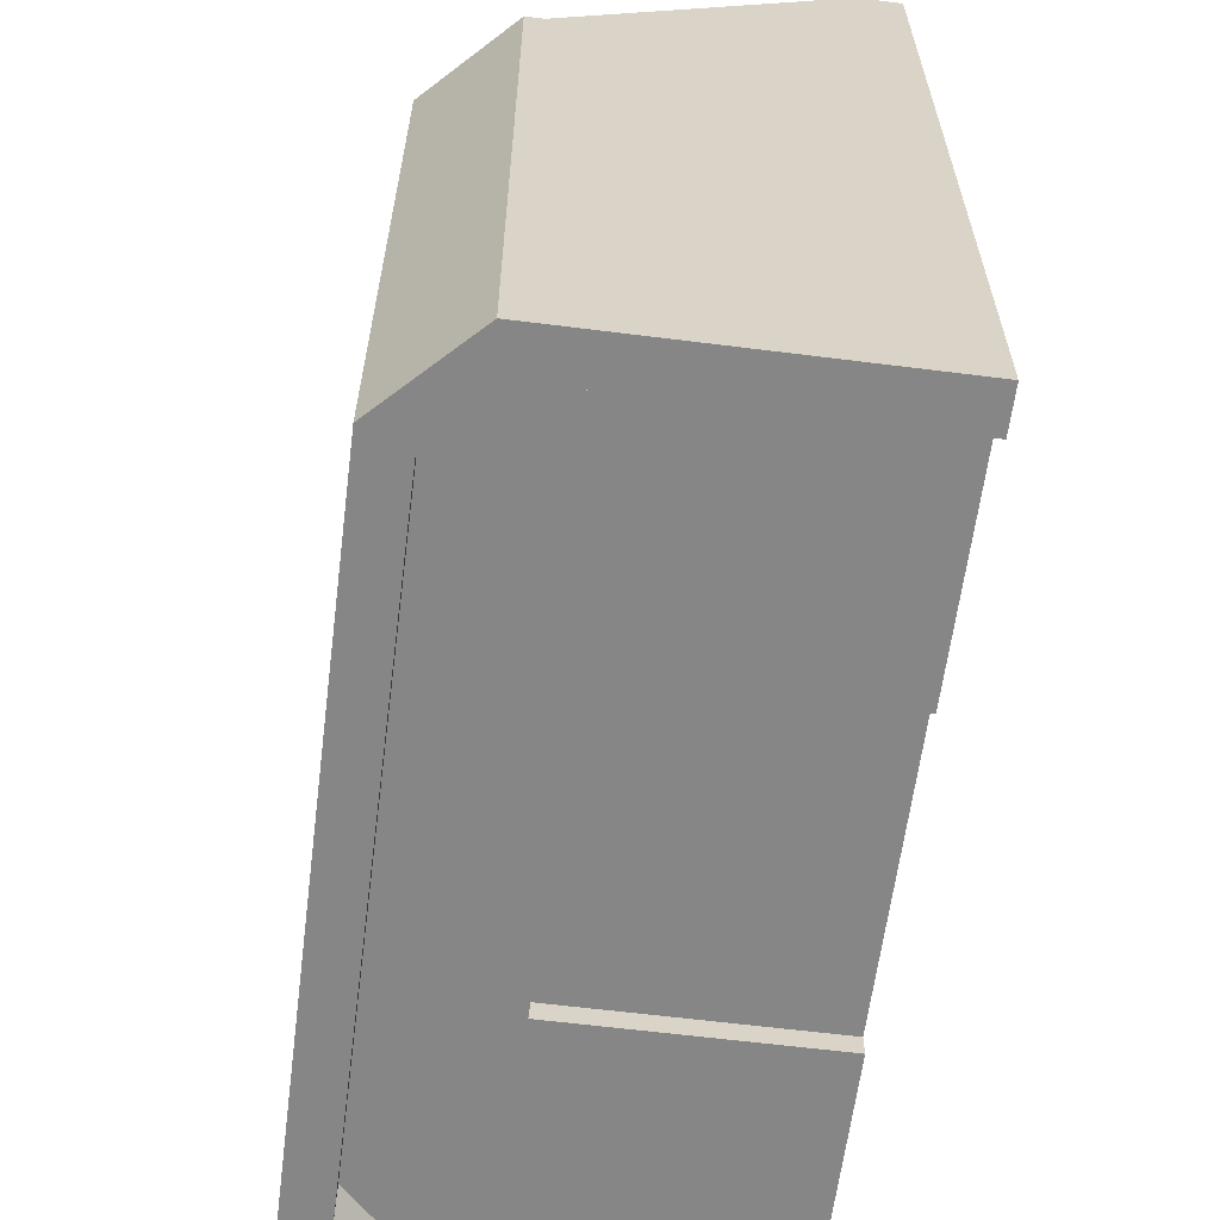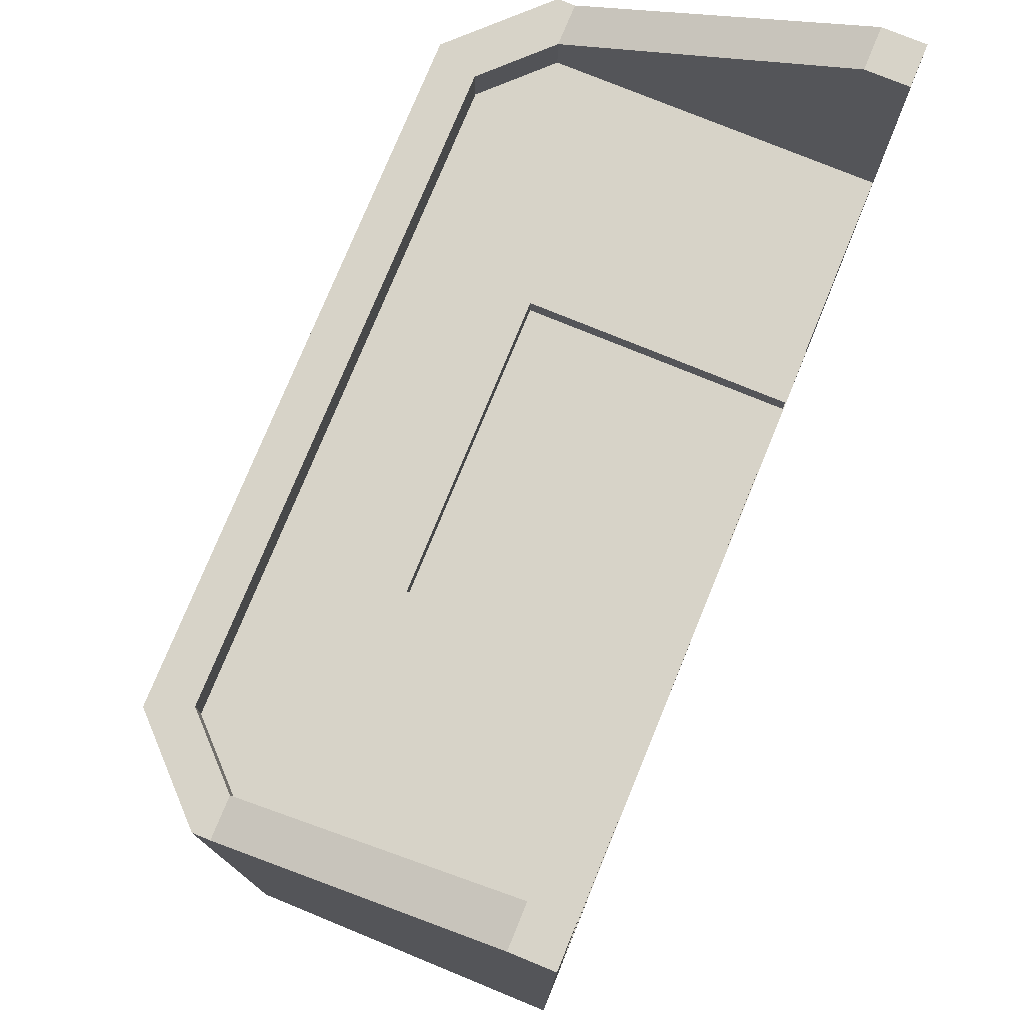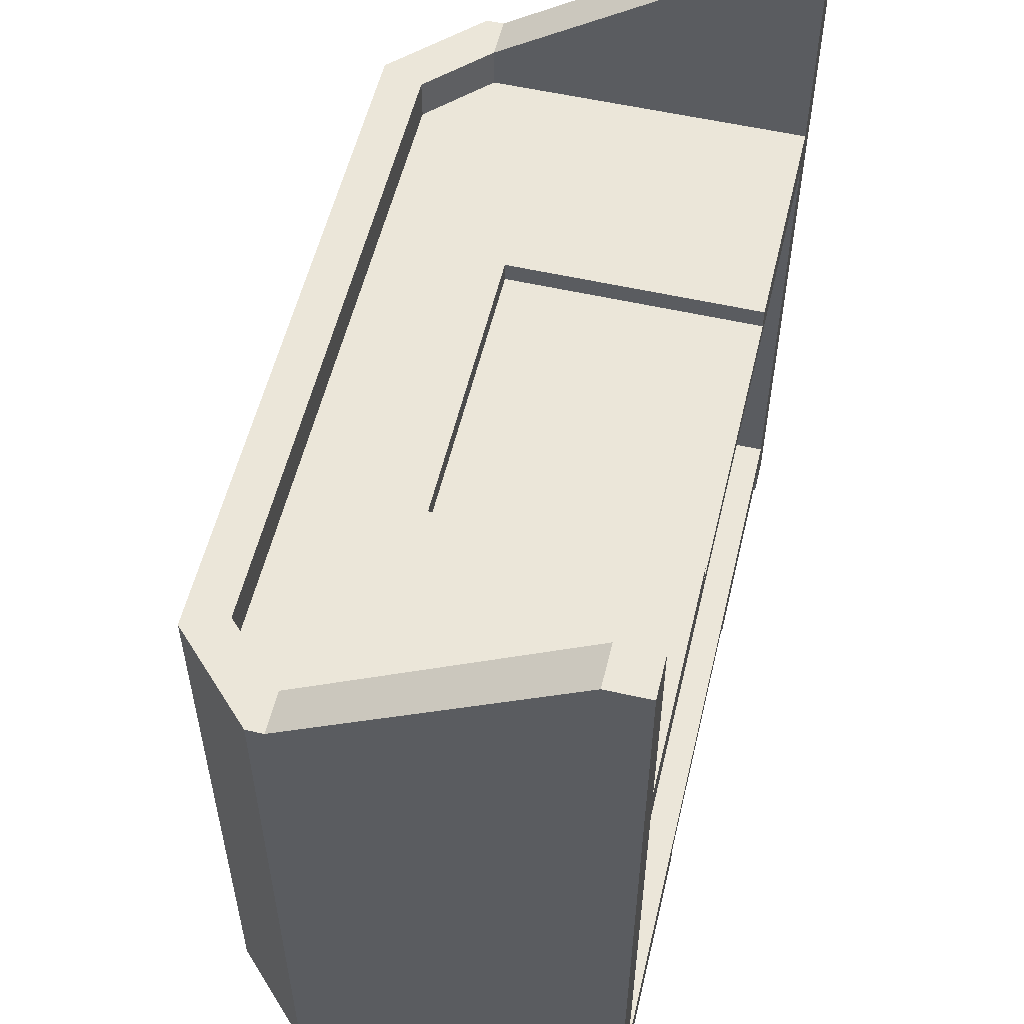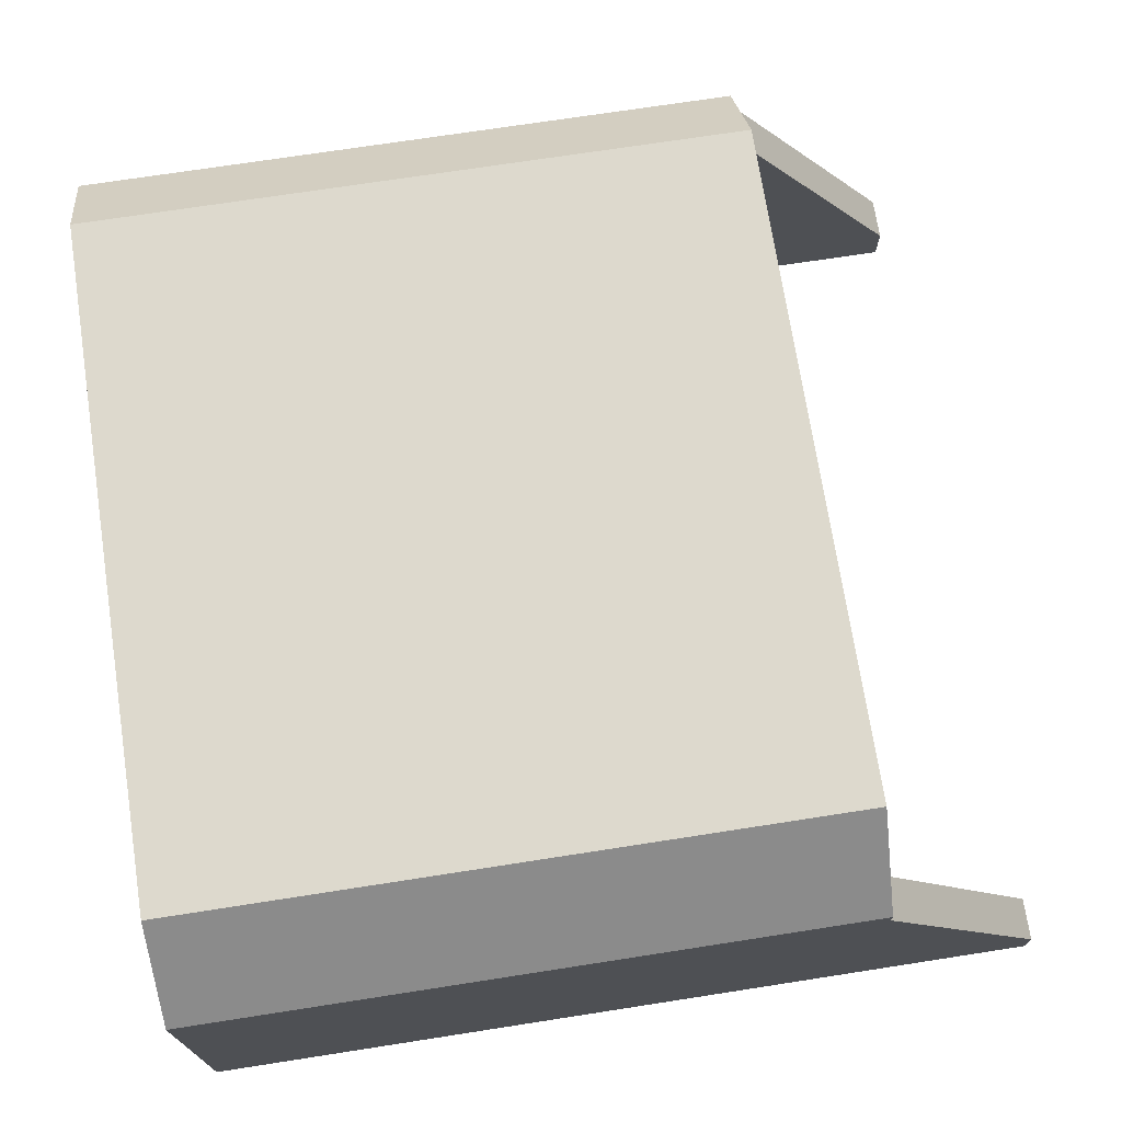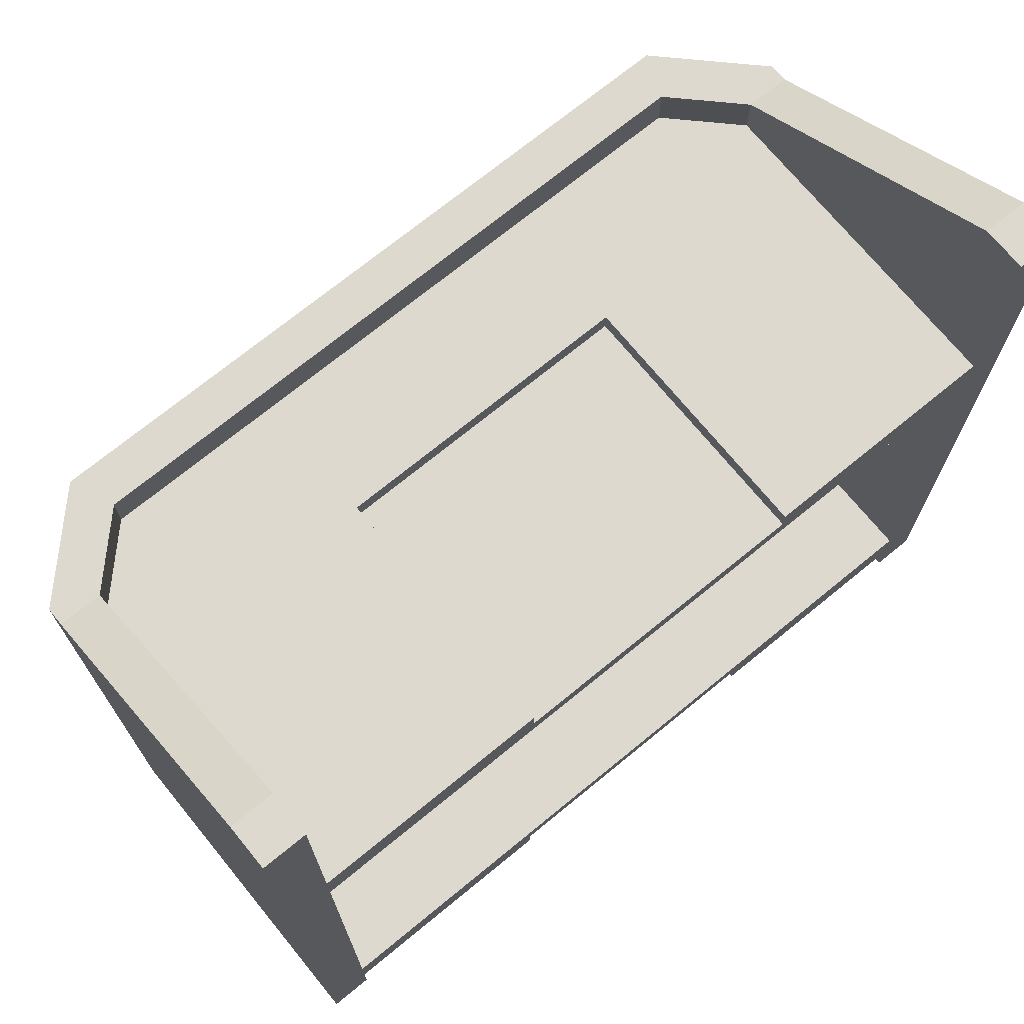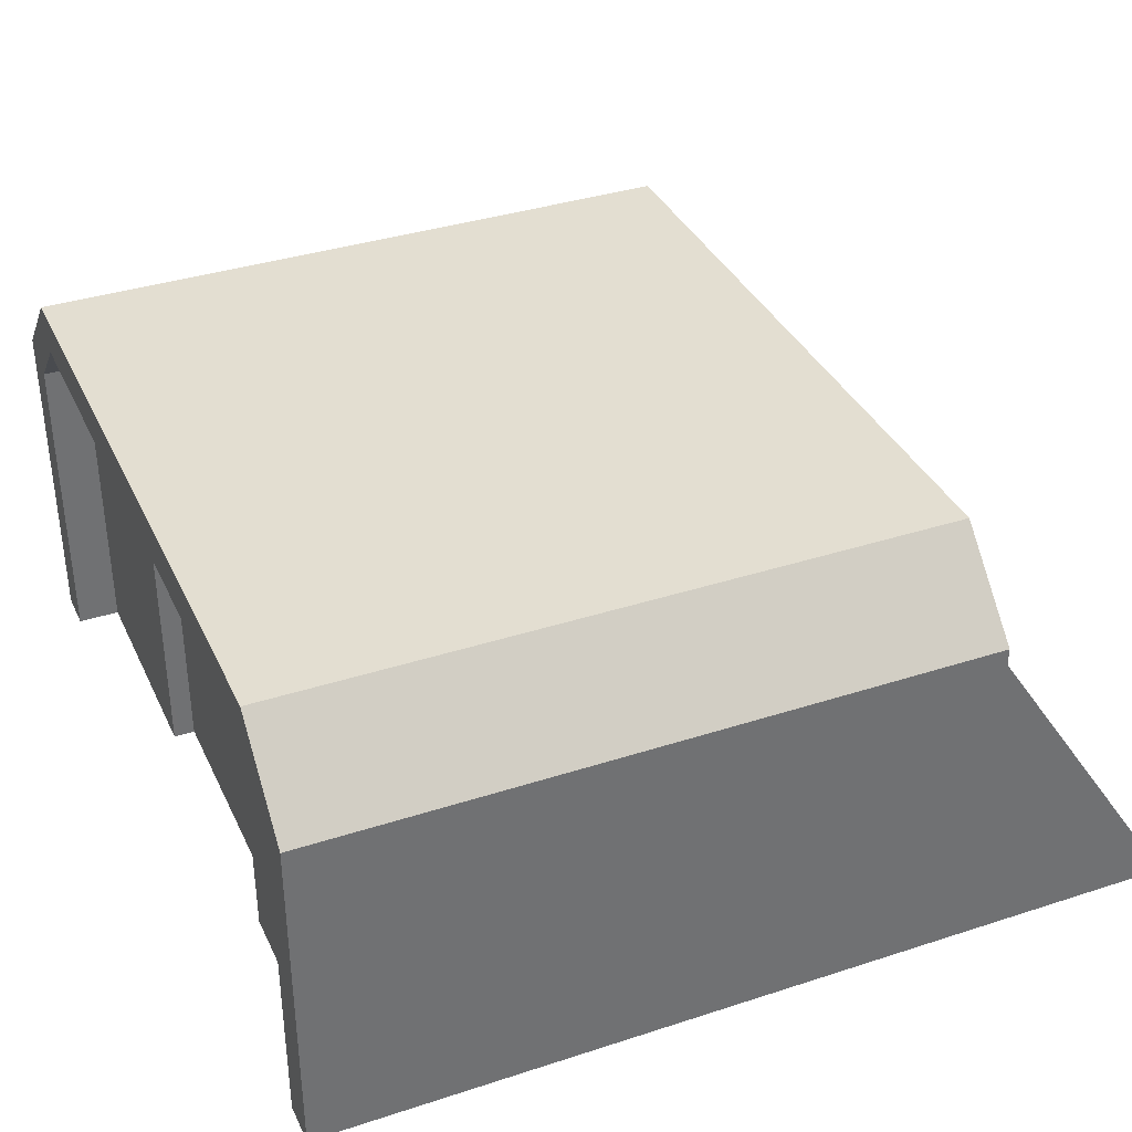
<metadata>
{"format":"obj","ext":"obj","renderer":"f3d","projection":"perspective","resolution":1024,"background":"white","views":[{"elev":-62.0,"azim":-97.3,"up":"+Z"},{"elev":76.6,"azim":-67.7,"up":"+Z"},{"elev":55.6,"azim":-76.6,"up":"+Z"},{"elev":71.9,"azim":-98.8,"up":"+Y"},{"elev":71.7,"azim":-39.3,"up":"+Z"},{"elev":36.2,"azim":-113.0,"up":"+Y"}]}
</metadata>
<code>
o hangar_smallB
v -1 0.1 1
v -1 0.2 -1
v -1 0.1 -1
v -1 0.2 0.8341
v -1 0.4 0.7023
v -1 0.7586 0.5659
v -1 0.8 -1
v -1 0.4 -1
v -1 0.8 0.5659
v -0.9 0.1 -1
v -0.9 0.7586 -1
v -0.7586 0.9 -1
v -0.8 1 -1
v 0.8 1 -1
v 0.7586 0.9 -1
v 1 0.8 -1
v 0.9 0.7586 -1
v 1 0.4 -1
v 1 0.2 -1
v 0.9 0.1 -1
v 1 0.1 -1
v -0.7 1 -1
v 0.7 1 -1
v 0.7 1 0.5659
v -0.7 1 0.5659
v 1 0.8 0.5659
v 0.9 0.7586 0.5659
v 1 0.7586 0.5659
v 0.7586 0.9 0.5659
v 0.8 1 0.5659
v -0.8 1 0.5659
v -0.7586 0.9 0.5659
v -0.9 0.7586 0.5659
v -0.9 0.1 1
v 1 0.4 0.7023
v 1 0.1 1
v 1 0.2 0.8341
v 0.9 0.1 1
v 0.9 0 -1
v 1 0 -1
v -0.9 0 -1
v -1 0 -1
v 1 -0 1
v 0.9 -0 1
v -1 -0 1
v -0.9 -0 1
v -0.35 0 -0.85
v -0.25 0.5 -0.85
v -0.25 0 -0.85
v -0.35 0.1 -0.85
v -0.35 0.6 -0.85
v 0.25 0.5 -0.85
v 0.35 0.6 -0.85
v 0.35 0.1 -0.85
v 0.35 0 -0.85
v 0.25 0 -0.85
v 0.35 0.1 -0.8
v 0.35 0.6 -0.8
v 0.35 0.6 -0.9
v 0.35 0 -0.9
v 0.35 0.1 -0.9
v -0.35 0.6 -0.8
v -0.35 0.6 -0.9
v -0.35 0.1 -0.8
v -0.35 0 -0.9
v -0.35 0.1 -0.9
v 0.9 0.7586 -0.9
v 0.7586 0.9 -0.8
v 0.9 0.7586 -0.8
v 0.7586 0.9 -0.9
v -0.9 0 -0.8
v -0.9 0 -0.9
v -0.25 0 -0.8
v -0.9 0.7586 -0.9
v -0.9 0.7586 -0.8
v 0.9 0 -0.9
v 0.9 0 -0.8
v 0.25 0 -0.8
v 0.25 0.5 -0.8
v -0.25 0.5 -0.8
v 0.8 0.1 -0.8
v 0.8 0.7172 -0.8
v 0.7172 0.8 -0.8
v -0.7172 0.8 -0.8
v -0.8 0.1 -0.8
v -0.8 0.7172 -0.8
v -0.7586 0.9 -0.8
v -0.7586 0.9 -0.9
v -0.8 0.1 -0.9
v -0.8 0.7172 -0.9
v -0.7172 0.8 -0.9
v 0.7172 0.8 -0.9
v 0.8 0.7172 -0.9
v 0.8 0.1 -0.9
v 0.35 -0 0.4159
v 0.25 0.5 0.4159
v 0.25 -0 0.4159
v 0.35 0.1 0.4159
v 0.35 0.6 0.4159
v -0.25 0.5 0.4159
v -0.35 0.6 0.4159
v -0.35 0.1 0.4159
v -0.35 -0 0.4159
v -0.25 -0 0.4159
v -0.35 0.1 0.3659
v -0.35 0.6 0.3659
v -0.35 0.6 0.4659
v -0.35 -0 0.4659
v -0.35 0.1 0.4659
v 0.35 0.6 0.3659
v 0.35 0.6 0.4659
v 0.35 0.1 0.3659
v 0.35 -0 0.4659
v 0.35 0.1 0.4659
v -0.9 0.7586 0.4659
v -0.7586 0.9 0.3659
v -0.9 0.7586 0.3659
v -0.7586 0.9 0.4659
v 0.9 -0 0.3659
v 0.9 -0 0.4659
v 0.25 -0 0.3659
v 0.9 0.7586 0.4659
v 0.9 0.7586 0.3659
v -0.9 -0 0.4659
v -0.9 -0 0.3659
v -0.25 -0 0.3659
v -0.25 0.5 0.3659
v 0.25 0.5 0.3659
v -0.8 0.1 0.3659
v -0.8 0.7172 0.3659
v -0.7172 0.8 0.3659
v 0.7172 0.8 0.3659
v 0.8 0.1 0.3659
v 0.8 0.7172 0.3659
v 0.7586 0.9 0.3659
v 0.7586 0.9 0.4659
v 0.8 0.1 0.4659
v 0.8 0.7172 0.4659
v 0.7172 0.8 0.4659
v -0.7172 0.8 0.4659
v -0.8 0.7172 0.4659
v -0.8 0.1 0.4659
f 1 2 3
f 2 1 4
f 1 5 4
f 6 5 1
f 7 5 6
f 5 7 8
f 9 7 6
f 2 10 3
f 10 2 11
f 11 2 8
f 11 8 7
f 11 7 12
f 12 7 13
f 14 12 13
f 14 15 12
f 16 15 14
f 16 17 15
f 18 17 16
f 19 17 18
f 19 20 17
f 20 19 21
f 14 13 22
f 14 22 23
f 22 24 23
f 24 22 25
f 26 27 28
f 27 26 29
f 29 26 30
f 31 29 30
f 31 32 29
f 9 32 31
f 6 32 9
f 32 6 33
f 31 30 24
f 31 24 25
f 34 6 1
f 6 34 33
f 26 18 16
f 18 26 28
f 18 28 35
f 35 28 36
f 35 36 37
f 21 37 36
f 37 21 19
f 28 38 36
f 38 28 27
f 79 73 78
f 73 79 80
f 56 73 49
f 73 56 78
f 48 56 49
f 56 48 52
f 127 121 126
f 121 127 128
f 104 121 97
f 121 104 126
f 96 104 97
f 104 96 100
f 39 21 40
f 21 39 20
f 13 25 22
f 25 13 31
f 3 41 42
f 41 3 10
f 12 33 11
f 33 12 32
f 30 16 14
f 16 30 26
f 23 30 14
f 30 23 24
f 29 12 15
f 12 29 32
f 17 29 15
f 29 17 27
f 9 13 7
f 13 9 31
f 43 39 40
f 39 43 44
f 36 40 21
f 40 36 43
f 45 3 42
f 3 45 1
f 10 46 41
f 46 10 11
f 46 11 33
f 46 33 34
f 46 42 41
f 42 46 45
f 44 20 39
f 20 44 17
f 17 44 27
f 27 44 38
f 36 44 43
f 44 36 38
f 34 45 46
f 45 34 1
f 47 48 49
f 48 47 50
f 48 50 51
f 48 51 52
f 53 52 51
f 54 52 53
f 55 52 54
f 52 55 56
f 53 58 57
f 57 54 53
f 59 54 53
f 54 59 55
f 55 59 60
f 60 59 61
f 53 51 62
f 62 58 53
f 51 59 53
f 59 51 63
f 50 64 62
f 62 51 50
f 50 65 51
f 65 50 47
f 51 65 63
f 63 65 66
f 67 68 69
f 68 67 70
f 65 71 72
f 71 65 47
f 71 47 73
f 73 47 49
f 74 71 75
f 71 74 72
f 76 55 60
f 77 55 76
f 78 55 77
f 55 78 56
f 78 57 79
f 57 78 77
f 79 57 58
f 79 58 80
f 62 80 58
f 64 80 62
f 64 73 80
f 73 64 71
f 77 81 57
f 81 77 69
f 81 69 82
f 82 69 83
f 83 69 68
f 83 68 84
f 85 71 64
f 71 85 75
f 75 85 86
f 75 86 84
f 75 84 87
f 87 84 68
f 76 69 77
f 69 76 67
f 68 88 87
f 88 68 70
f 88 75 87
f 75 88 74
f 66 65 89
f 72 89 65
f 89 72 74
f 89 74 90
f 90 74 91
f 91 74 88
f 91 88 70
f 70 92 91
f 67 92 70
f 67 93 92
f 67 94 93
f 76 94 67
f 76 61 94
f 61 76 60
f 95 96 97
f 96 95 98
f 96 98 99
f 96 99 100
f 101 100 99
f 102 100 101
f 103 100 102
f 100 103 104
f 101 106 105
f 105 102 101
f 107 102 101
f 102 107 103
f 103 107 108
f 108 107 109
f 101 99 110
f 110 106 101
f 99 107 101
f 107 99 111
f 98 112 110
f 110 99 98
f 98 113 99
f 113 98 95
f 99 113 111
f 111 113 114
f 115 116 117
f 116 115 118
f 113 119 120
f 119 113 95
f 119 95 121
f 121 95 97
f 122 119 123
f 119 122 120
f 124 103 108
f 125 103 124
f 126 103 125
f 103 126 104
f 126 105 127
f 105 126 125
f 127 105 106
f 127 106 128
f 110 128 106
f 112 128 110
f 112 121 128
f 121 112 119
f 125 129 105
f 129 125 117
f 129 117 130
f 130 117 131
f 131 117 116
f 131 116 132
f 133 119 112
f 119 133 123
f 123 133 134
f 123 134 132
f 123 132 135
f 135 132 116
f 124 117 125
f 117 124 115
f 116 136 135
f 136 116 118
f 136 123 135
f 123 136 122
f 114 113 137
f 120 137 113
f 137 120 122
f 137 122 138
f 138 122 139
f 139 122 136
f 139 136 118
f 118 140 139
f 115 140 118
f 115 141 140
f 115 142 141
f 124 142 115
f 124 109 142
f 109 124 108
f 4 8 2
f 8 4 5
f 35 19 18
f 19 35 37
f 81 58 57
f 58 81 82
f 58 82 62
f 86 62 82
f 85 62 86
f 62 85 64
f 86 82 83
f 86 83 84
f 90 66 89
f 66 90 63
f 63 90 59
f 59 90 93
f 93 90 92
f 92 90 91
f 94 59 93
f 59 94 61
f 129 106 105
f 106 129 130
f 106 130 110
f 134 110 130
f 133 110 134
f 110 133 112
f 134 130 131
f 134 131 132
f 138 114 137
f 114 138 111
f 111 138 107
f 107 138 141
f 141 138 140
f 140 138 139
f 142 107 141
f 107 142 109

</code>
